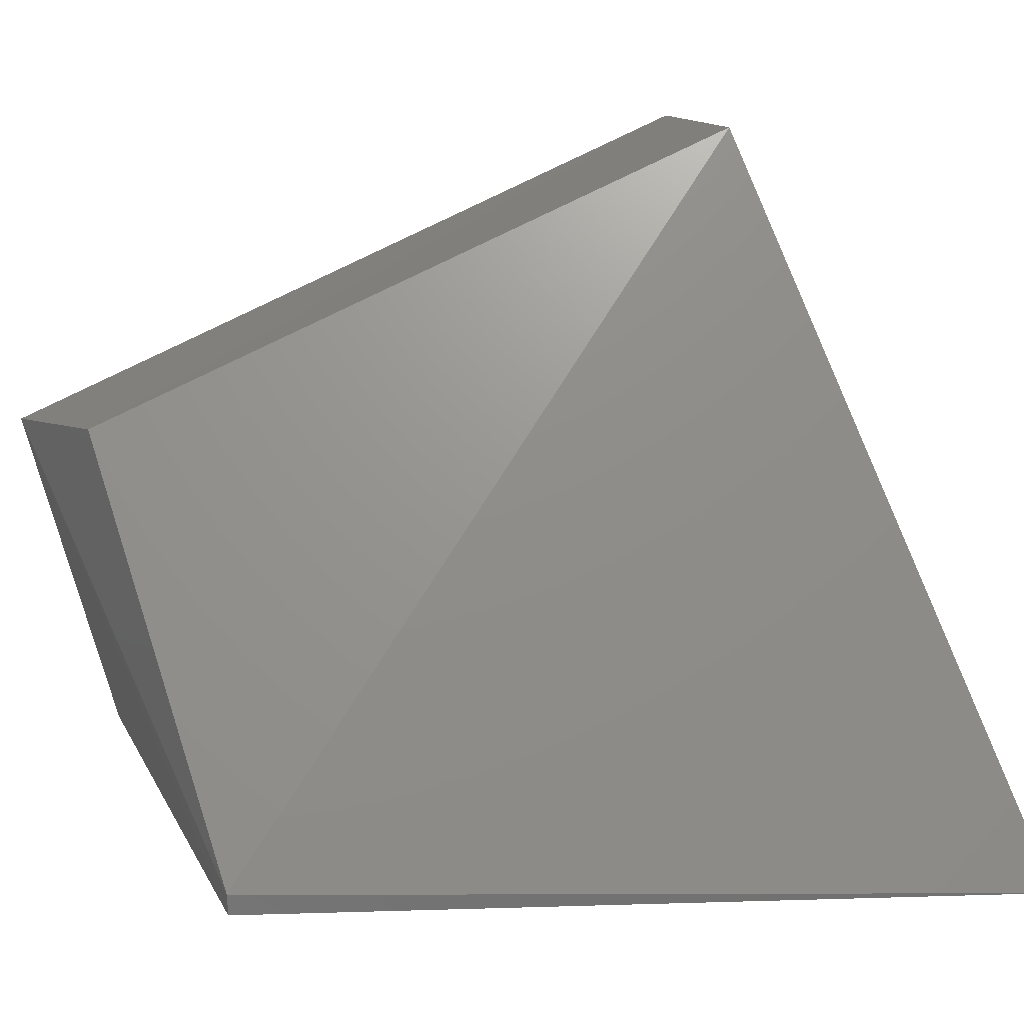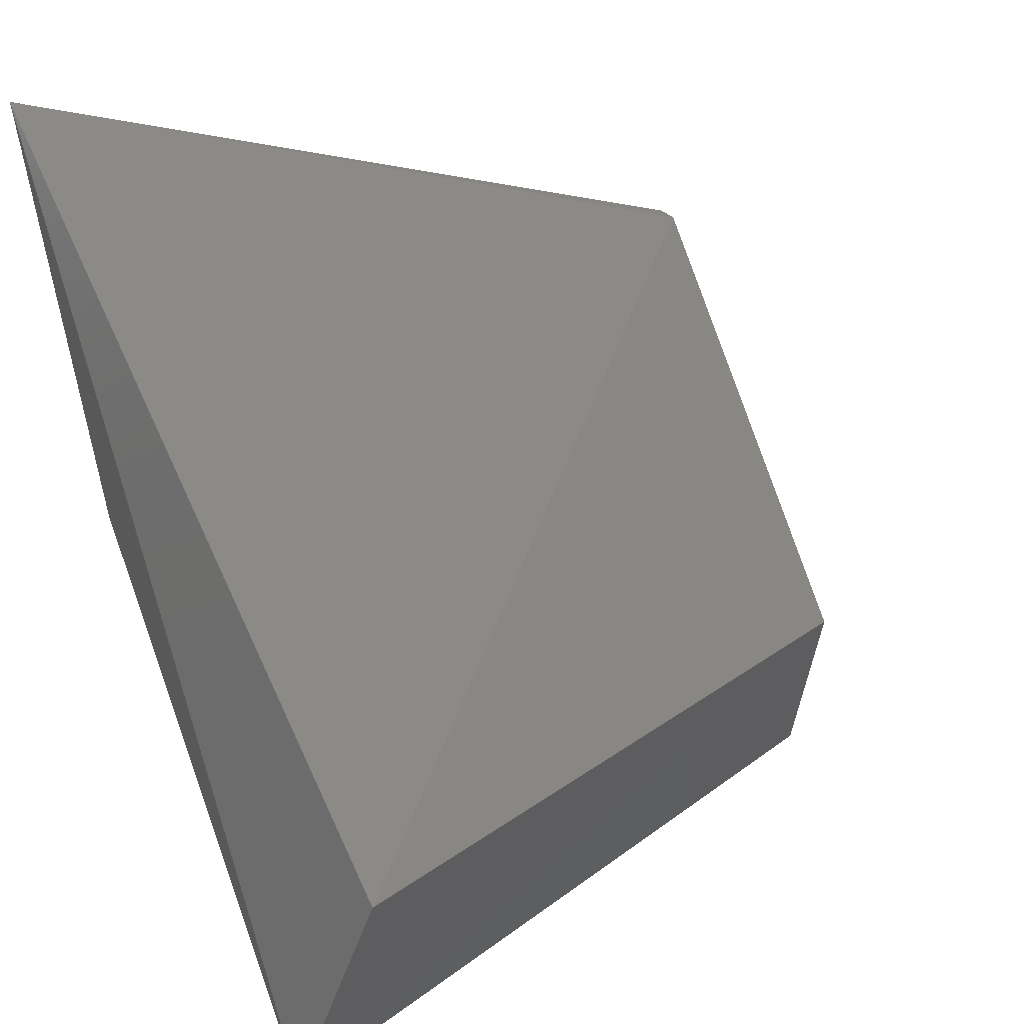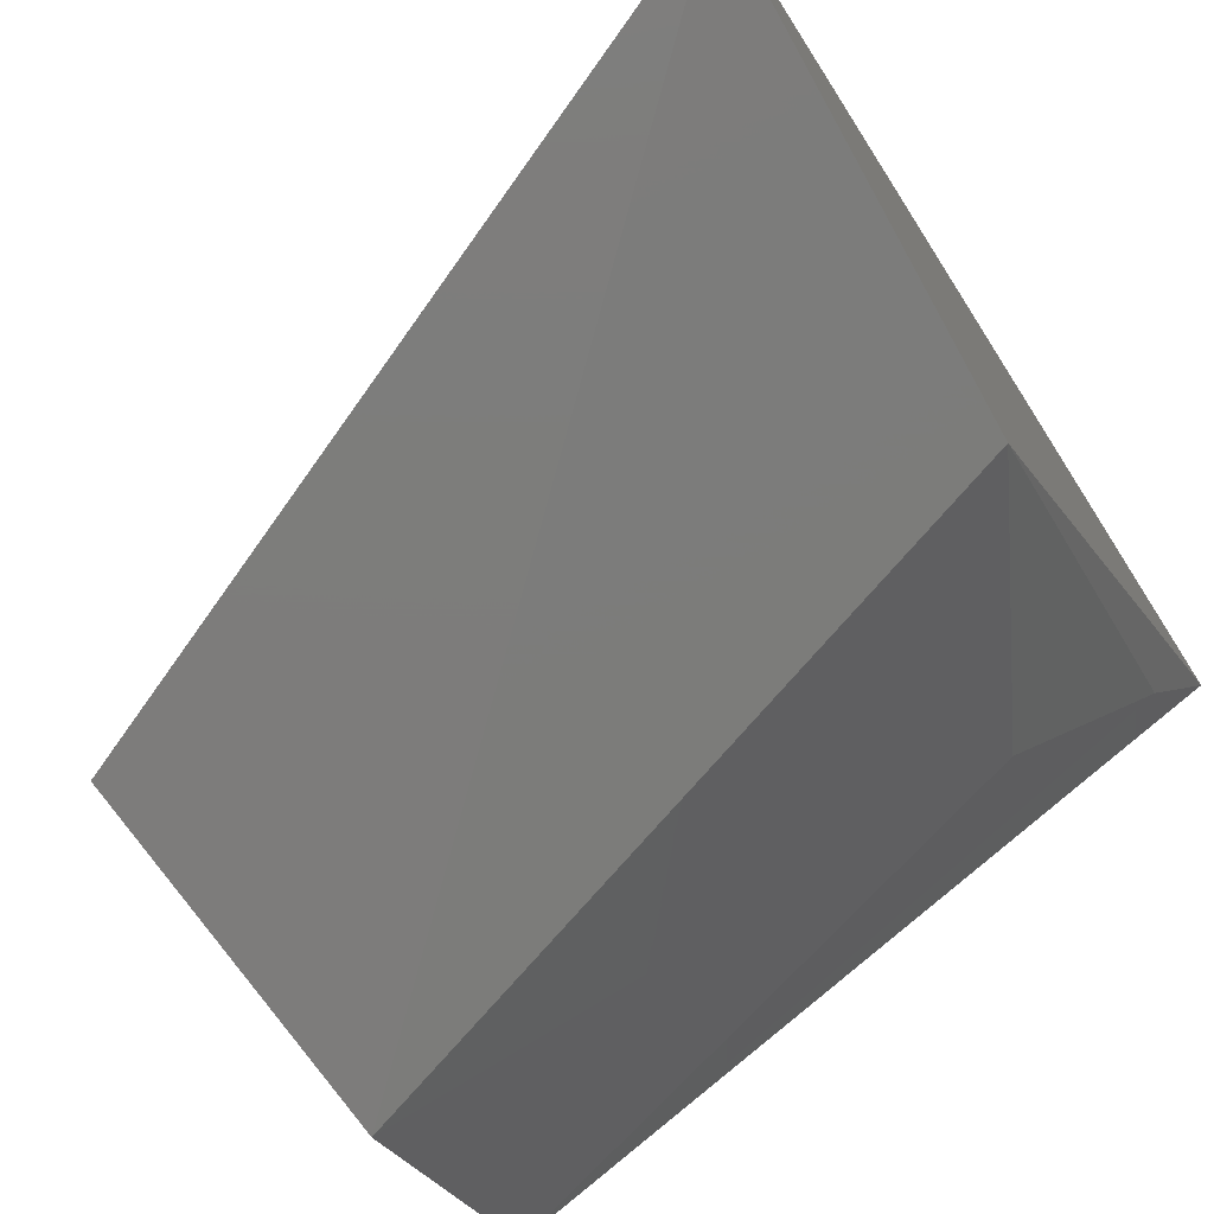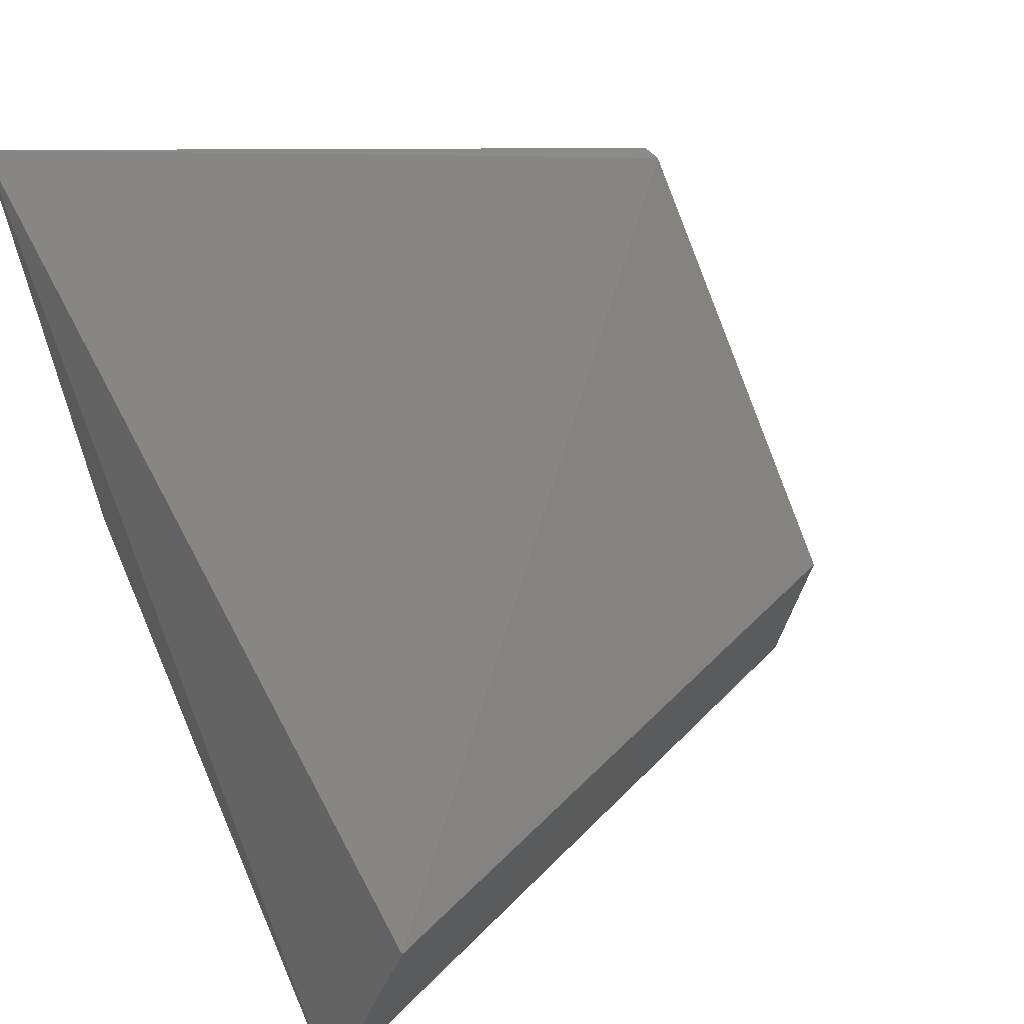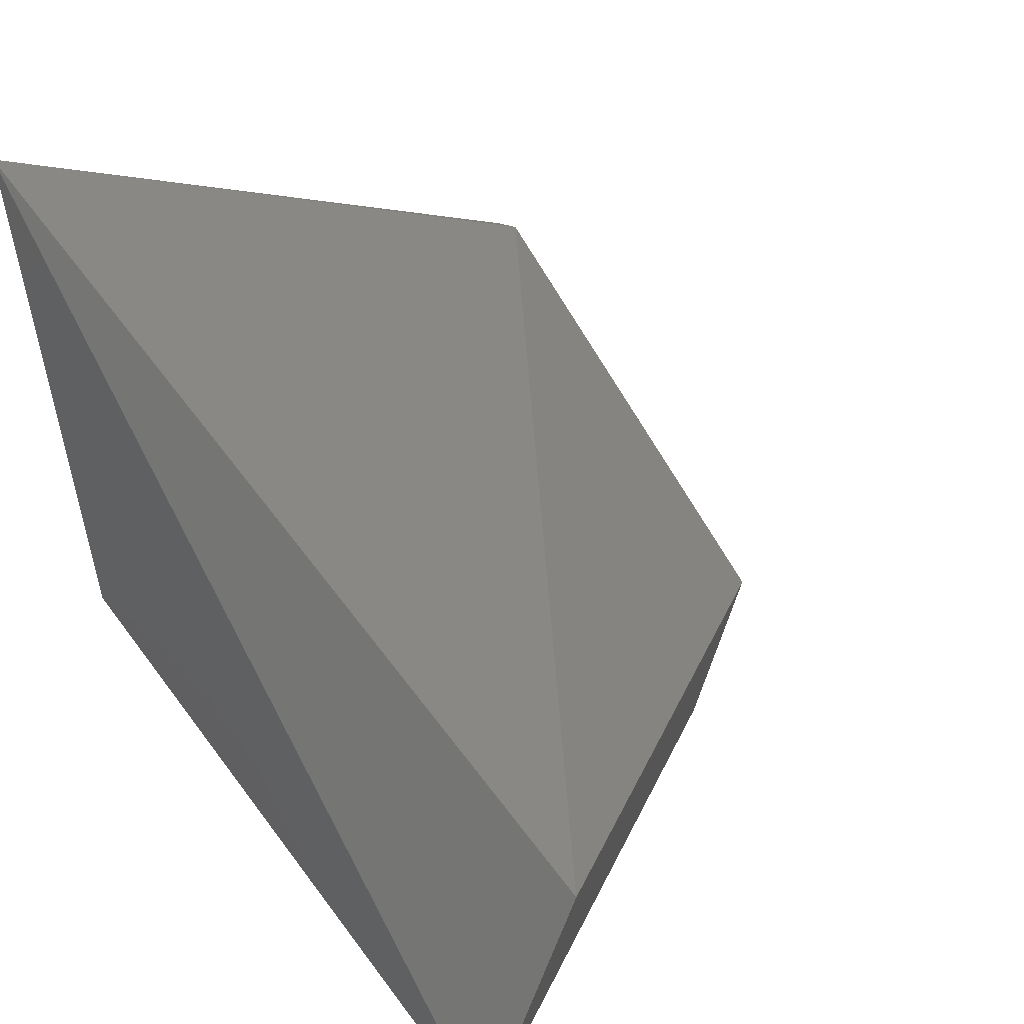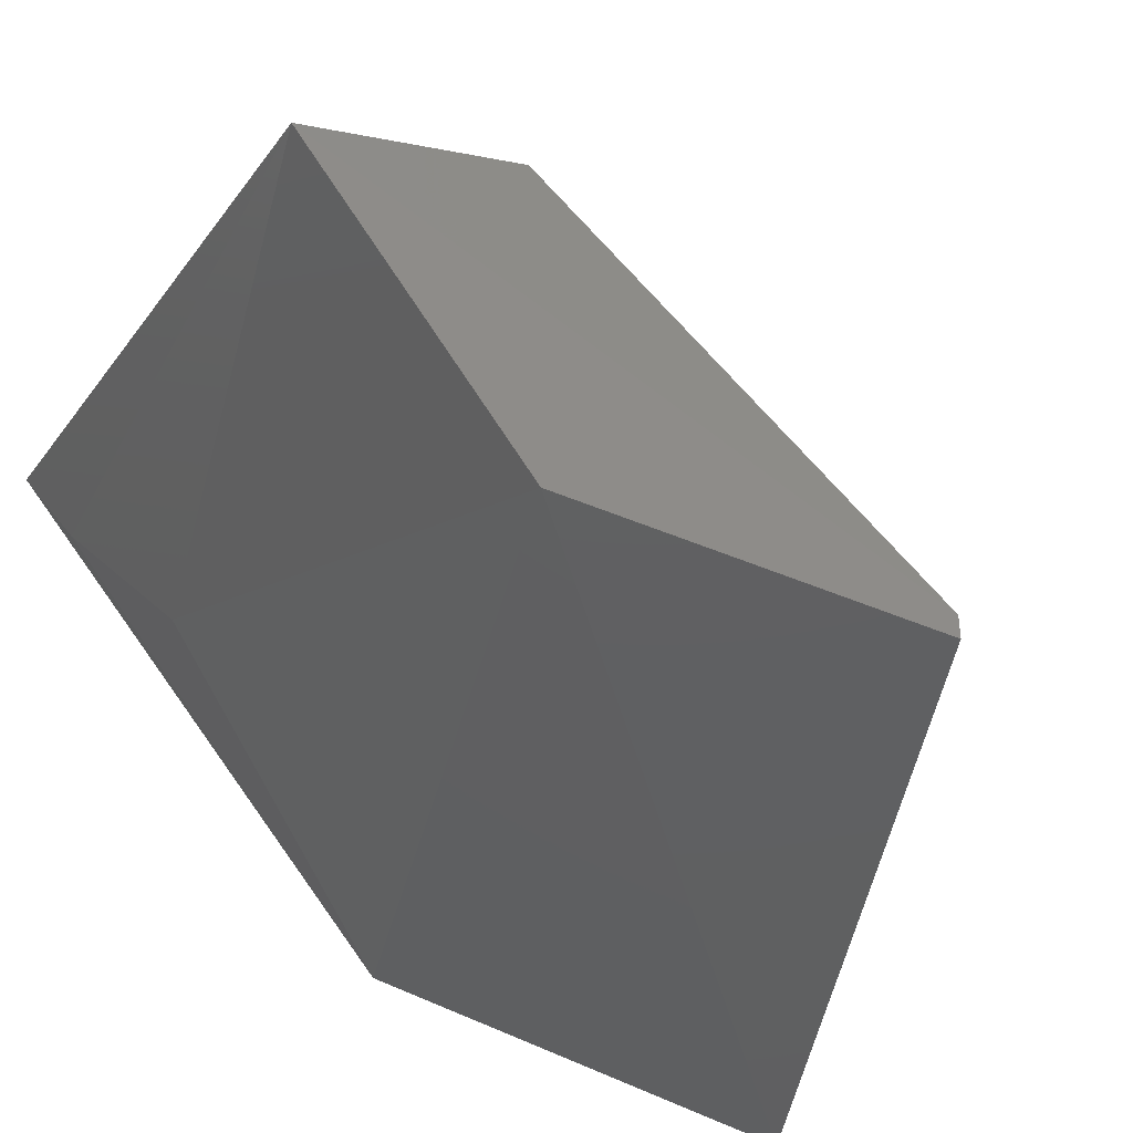
<metadata>
{"format":"stl","ext":"stl","renderer":"f3d","projection":"perspective","resolution":1024,"background":"white","views":[{"elev":26.7,"azim":155.1,"up":"+Z"},{"elev":30.2,"azim":-30.8,"up":"+Y"},{"elev":-79.3,"azim":-145.3,"up":"+Z"},{"elev":42.8,"azim":-33.9,"up":"+Y"},{"elev":25.9,"azim":-54.8,"up":"+Y"},{"elev":-38.5,"azim":63.5,"up":"+Z"}]}
</metadata>
<code>
# stl→obj: 11 verts, 18 faces
v -0.2248 -0.4148 -0.3457
v -0.08269 -0.4169 -0.3895
v -0.08622 -0.3788 -0.3766
v -0.2146 -0.3702 -0.3338
v -0.2249 -0.2609 -0.4457
v -0.08622 -0.3103 -0.4365
v -0.2173 -0.3442 -0.4364
v -0.08692 -0.3761 -0.437
v -0.1926 -0.3937 -0.393
v -0.2171 -0.4068 -0.3619
v -0.08622 -0.3103 -0.4408
f 1 2 3
f 1 3 4
f 4 5 1
f 6 5 4
f 7 1 5
f 8 7 5
f 3 2 6
f 3 6 4
f 9 7 8
f 9 8 2
f 2 1 10
f 2 10 9
f 11 6 2
f 11 2 8
f 11 8 5
f 11 5 6
f 10 7 9
f 10 1 7

</code>
